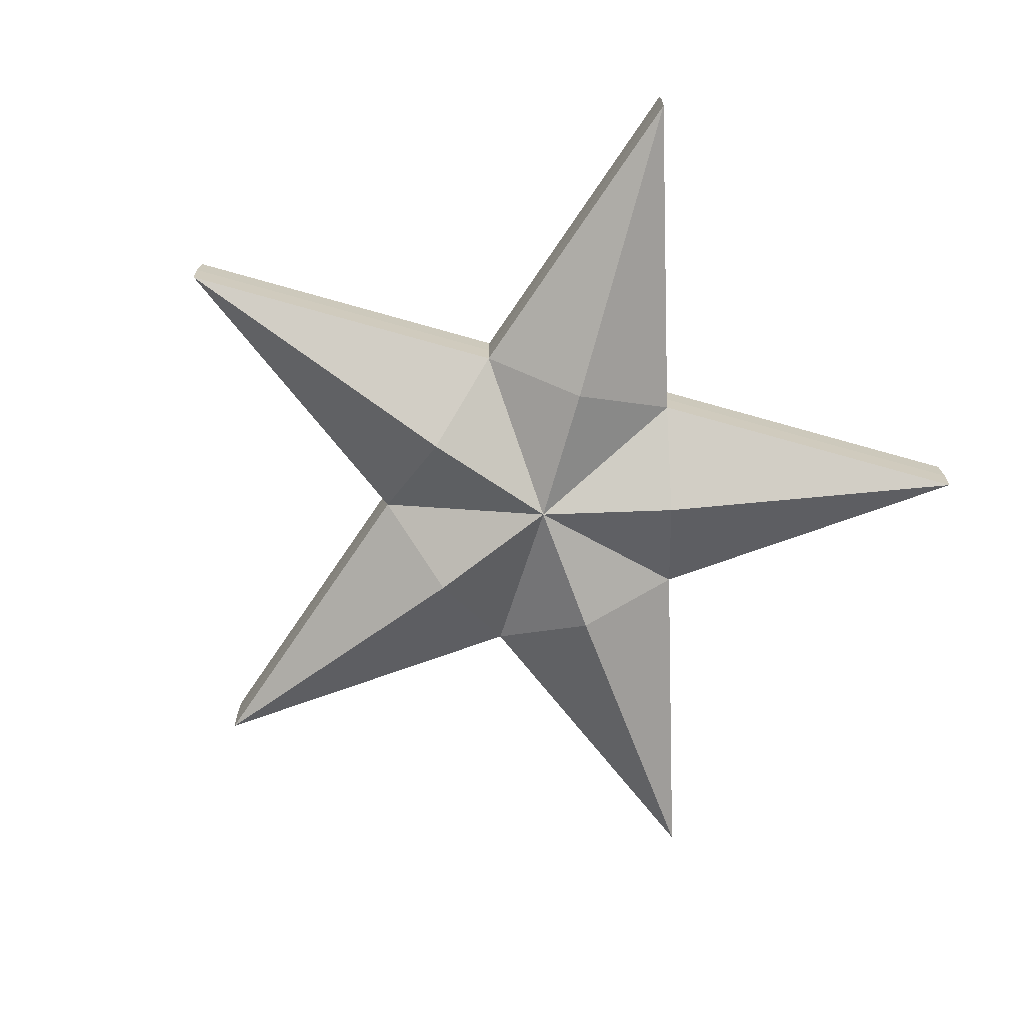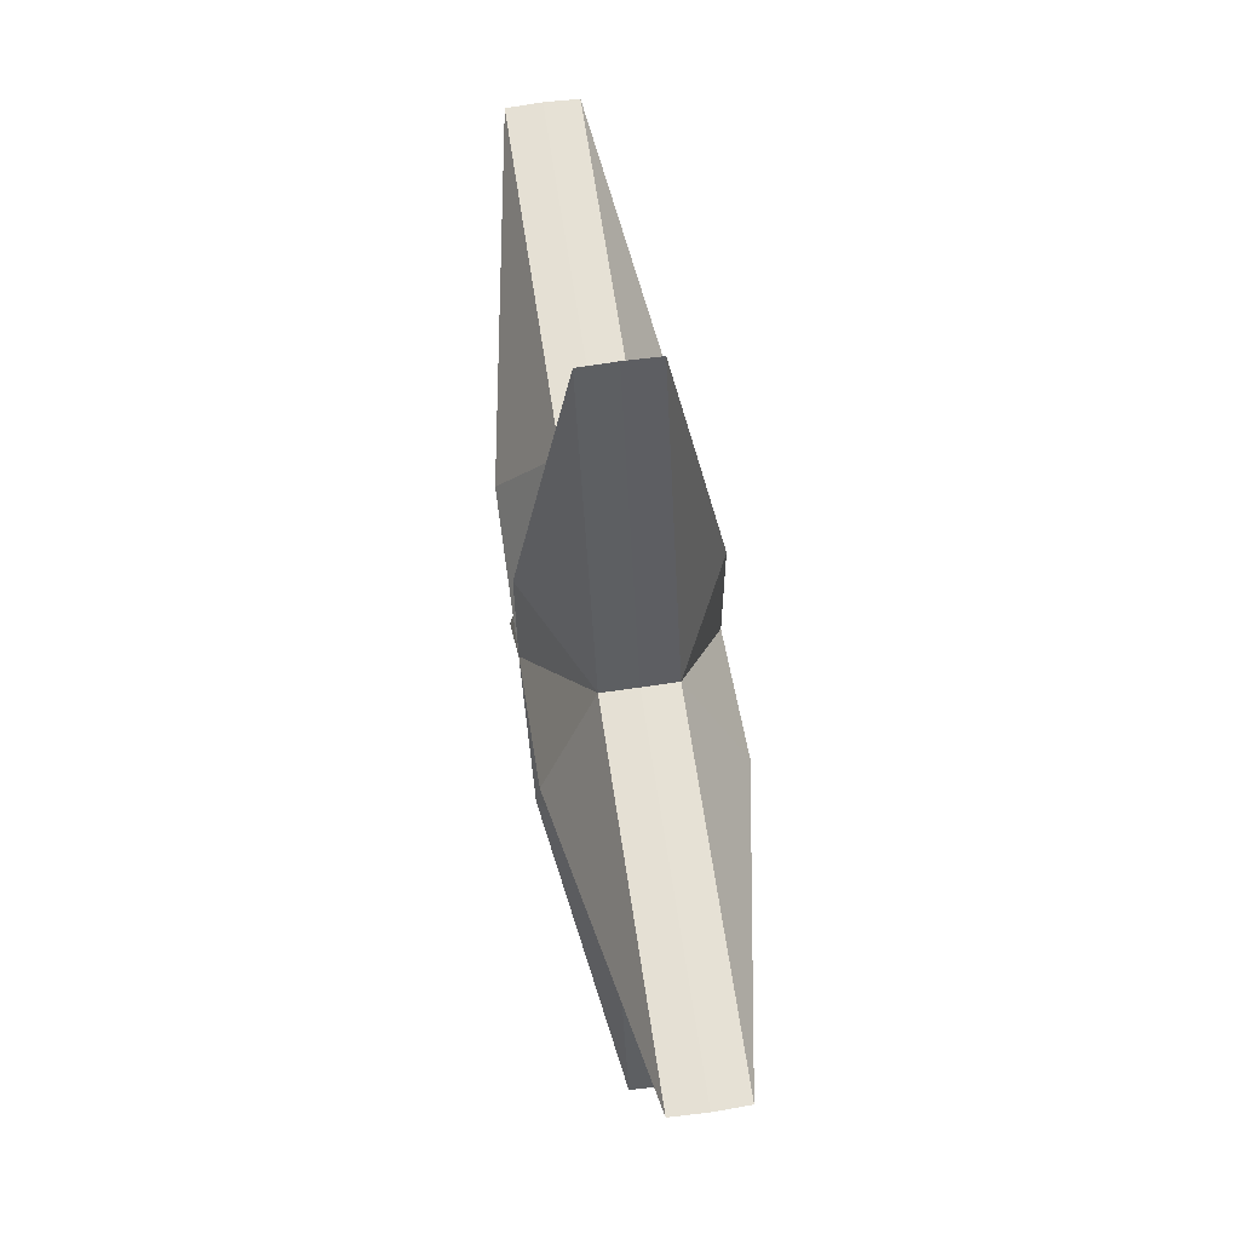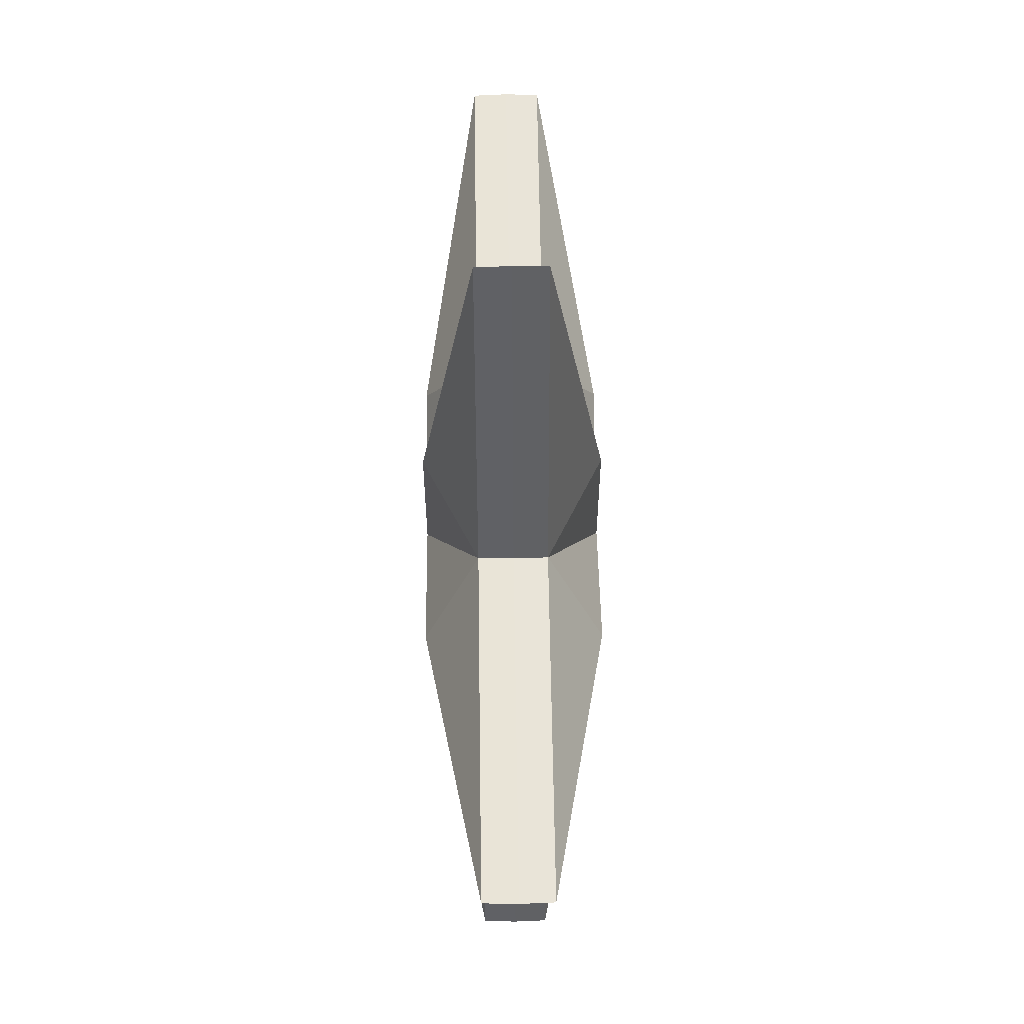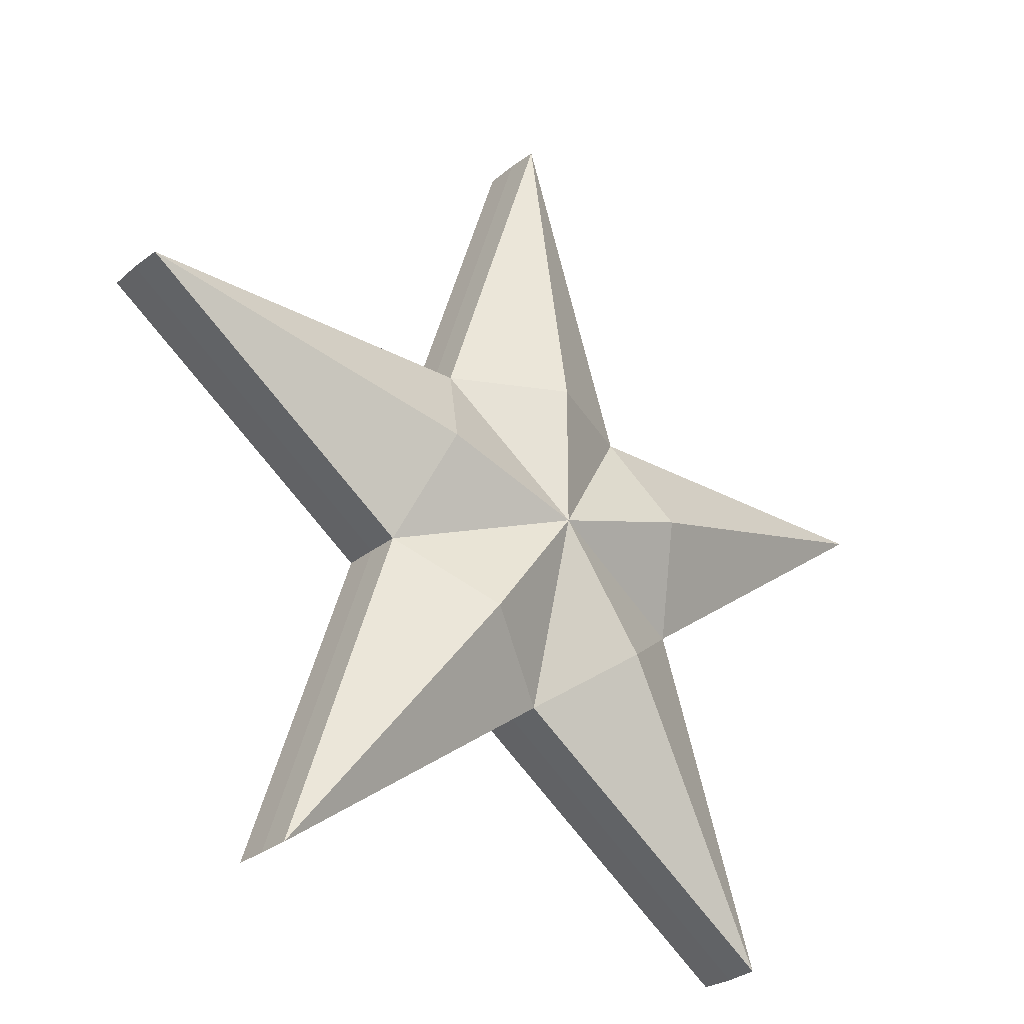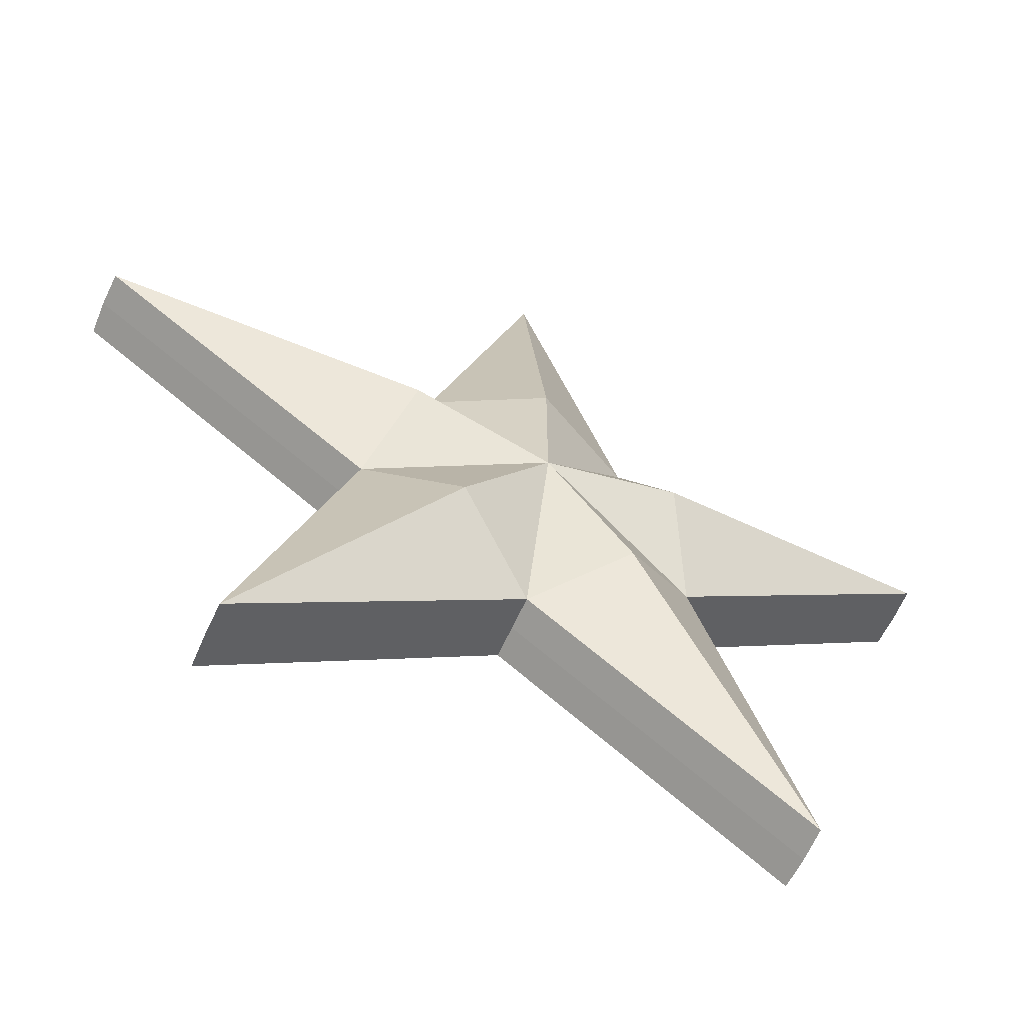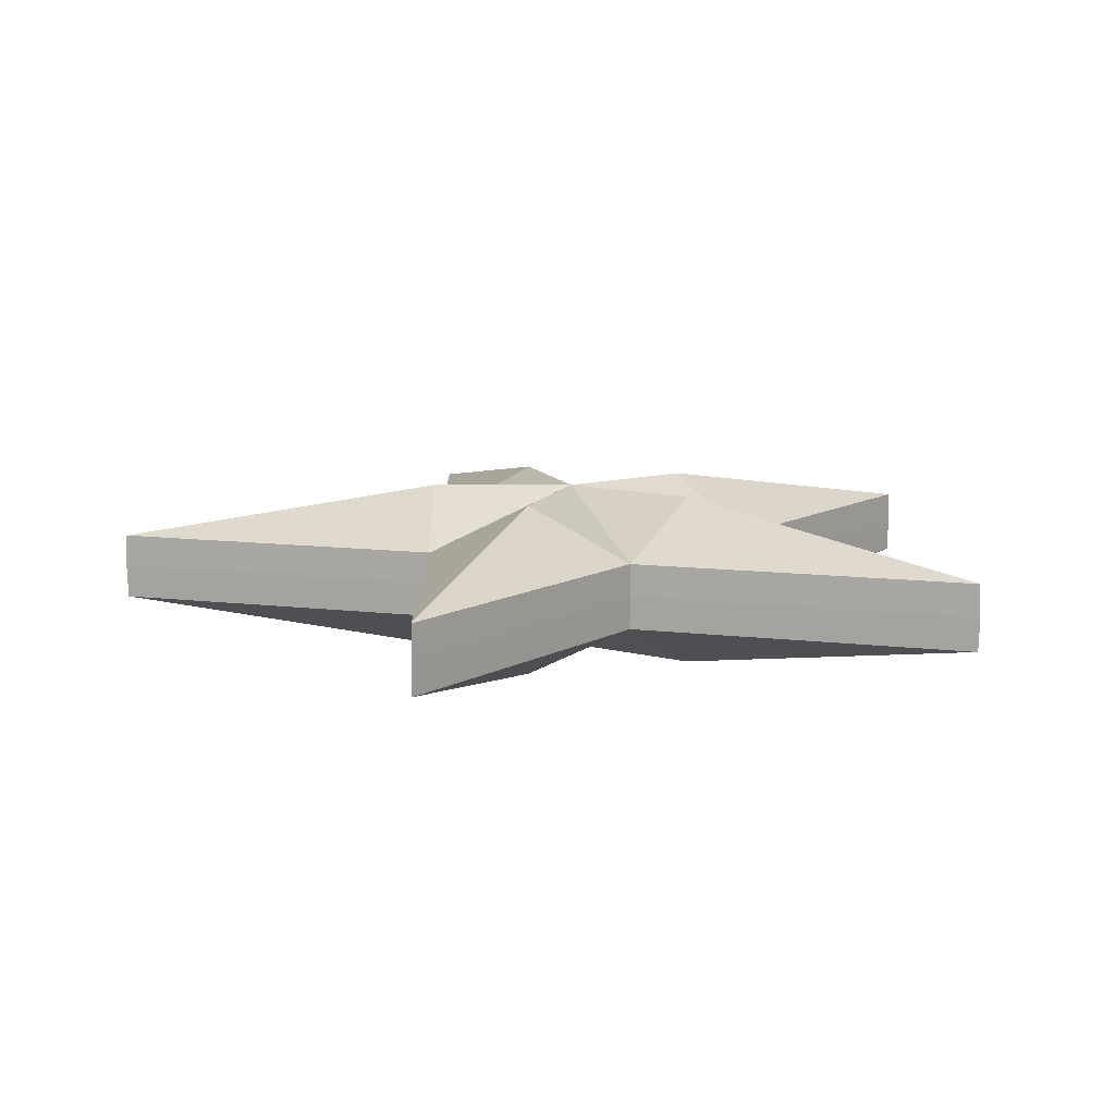
<metadata>
{"format":"obj","ext":"obj","renderer":"f3d","projection":"perspective","resolution":1024,"background":"white","views":[{"elev":-70.2,"azim":-51.9,"up":"+Z"},{"elev":65.1,"azim":-98.5,"up":"+Y"},{"elev":60.8,"azim":-90.8,"up":"+Y"},{"elev":-28.5,"azim":-39.6,"up":"+Y"},{"elev":-61.8,"azim":155.9,"up":"+Y"},{"elev":10.4,"azim":-18.6,"up":"+Z"}]}
</metadata>
<code>
o Cube.013
v -0.3685 0.5083 -0.1151
v 0 1.642 -0.1151
v 1.561 0.5083 -0.1151
v 0.9647 -1.327 -0.1151
v -0.9647 -1.327 -0.1151
v -1.561 0.5083 -0.1151
v -0.5962 -0.1926 -0.1151
v 0.3685 0.5083 -0.1151
v -2e-06 -0.6258 -0.1151
v 0.5962 -0.1926 -0.1151
v 0.2981 -0.4092 -0.2991
v -4e-06 0.001139 -0.2991
v -0.2981 -0.4092 -0.2991
v -0.4824 0.1578 -0.2991
v -1e-06 0.5083 -0.2991
v 0.4824 0.1579 -0.2991
v -0.9647 -1.327 0.1139
v -0.5962 -0.1926 0.1139
v 0.3685 0.5083 0.1139
v 1.561 0.5083 0.1139
v -1.561 0.5083 0.1139
v -0.3685 0.5083 0.1139
v -0.4824 0.1578 0.3002
v 0 1.642 0.1139
v -0.2981 -0.4092 0.3002
v -1e-06 0.5083 0.3002
v 0.5962 -0.1926 0.1139
v 0.9647 -1.327 0.1139
v -2e-06 -0.6258 0.1139
v 0.4824 0.1579 0.3002
v 0.2981 -0.4092 0.3002
v -4e-06 0.001139 0.3002
v 0 1.647 0.000557
v -0.3694 0.5096 0.000557
v 1.565 0.5096 0.000557
v 0.3694 0.5096 0.000557
v 0.9671 -1.33 0.000557
v 0.5977 -0.1931 0.000557
v -1.565 0.5096 0.000557
v -0.5977 -0.1931 0.000557
v -2e-06 -0.6273 0.000557
v -0.9671 -1.33 0.000557
f 7 6 14
f 1 15 12
f 7 13 5
f 8 15 2
f 3 10 16
f 9 11 4
f 11 9 12
f 4 11 10
f 12 7 14
f 12 10 11
f 5 13 9
f 14 6 1
f 14 1 12
f 10 12 16
f 2 15 1
f 12 9 13
f 12 15 8
f 16 12 8
f 16 8 3
f 7 12 13
f 18 23 21
f 22 32 26
f 18 17 25
f 19 24 26
f 20 30 27
f 29 28 31
f 31 32 29
f 28 27 31
f 32 23 18
f 32 31 27
f 17 29 25
f 23 22 21
f 23 32 22
f 27 30 32
f 24 22 26
f 32 25 29
f 32 19 26
f 30 19 32
f 30 20 19
f 18 25 32
f 34 24 33
f 36 20 35
f 38 28 37
f 40 21 39
f 20 38 35
f 21 34 39
f 24 36 33
f 28 41 37
f 17 40 42
f 41 17 42
f 41 5 9
f 5 40 7
f 4 41 9
f 2 36 8
f 6 34 1
f 3 38 10
f 40 6 7
f 38 4 10
f 36 3 8
f 34 2 1
f 34 22 24
f 36 19 20
f 38 27 28
f 40 18 21
f 20 27 38
f 21 22 34
f 24 19 36
f 28 29 41
f 17 18 40
f 41 29 17
f 41 42 5
f 5 42 40
f 4 37 41
f 2 33 36
f 6 39 34
f 3 35 38
f 40 39 6
f 38 37 4
f 36 35 3
f 34 33 2

</code>
